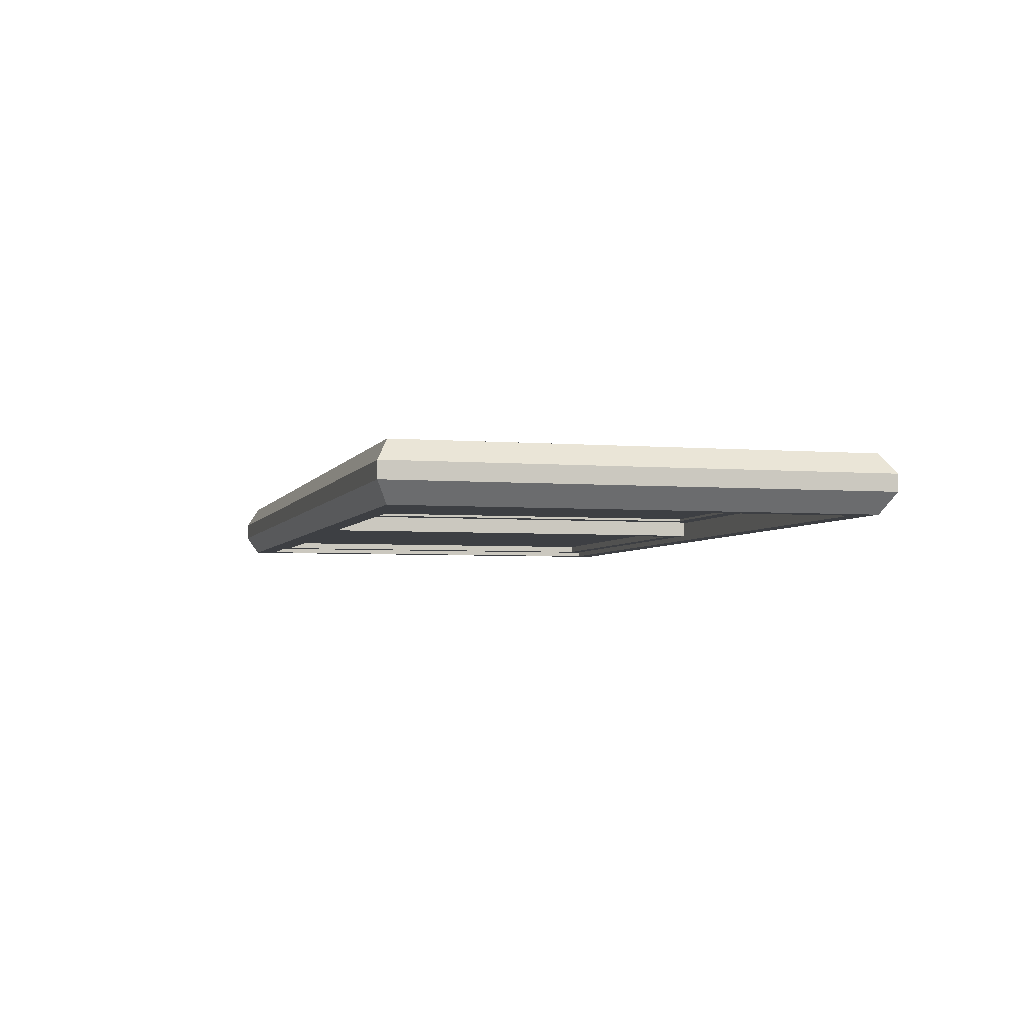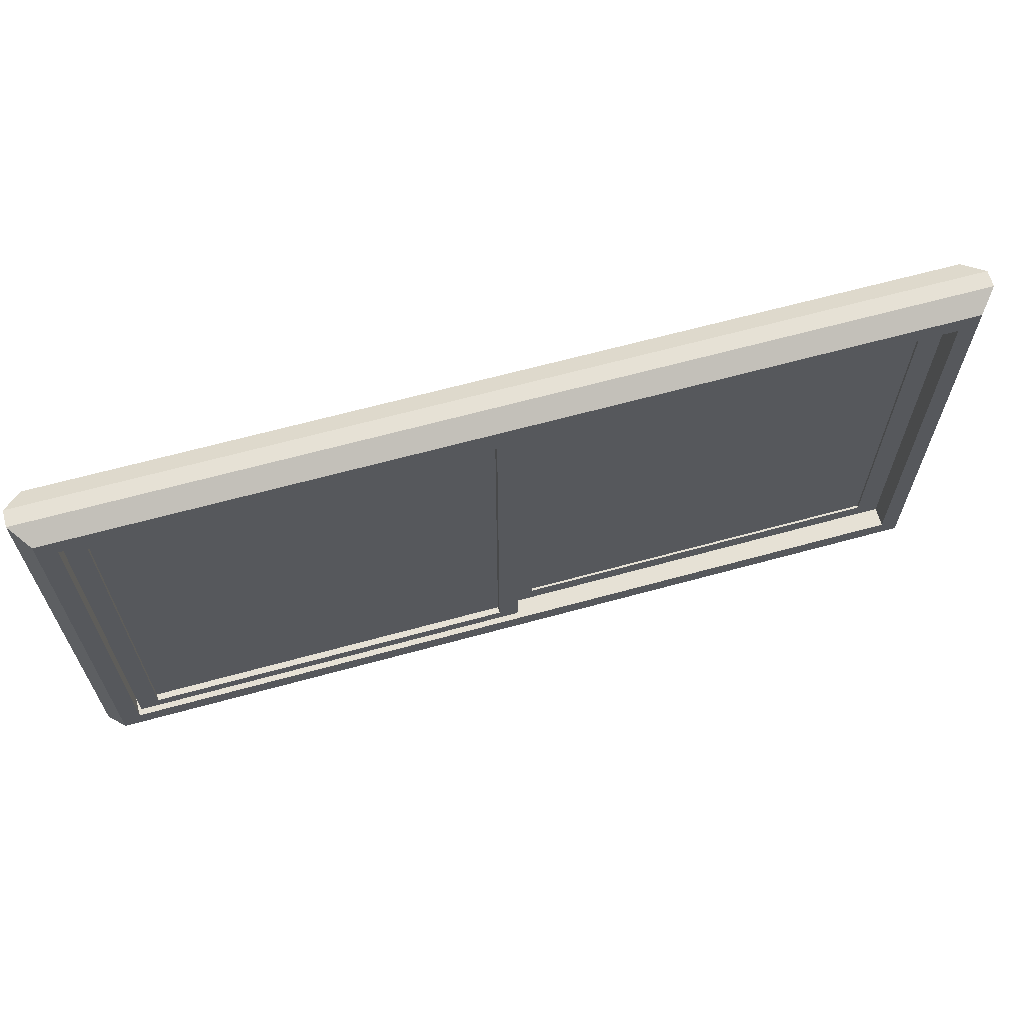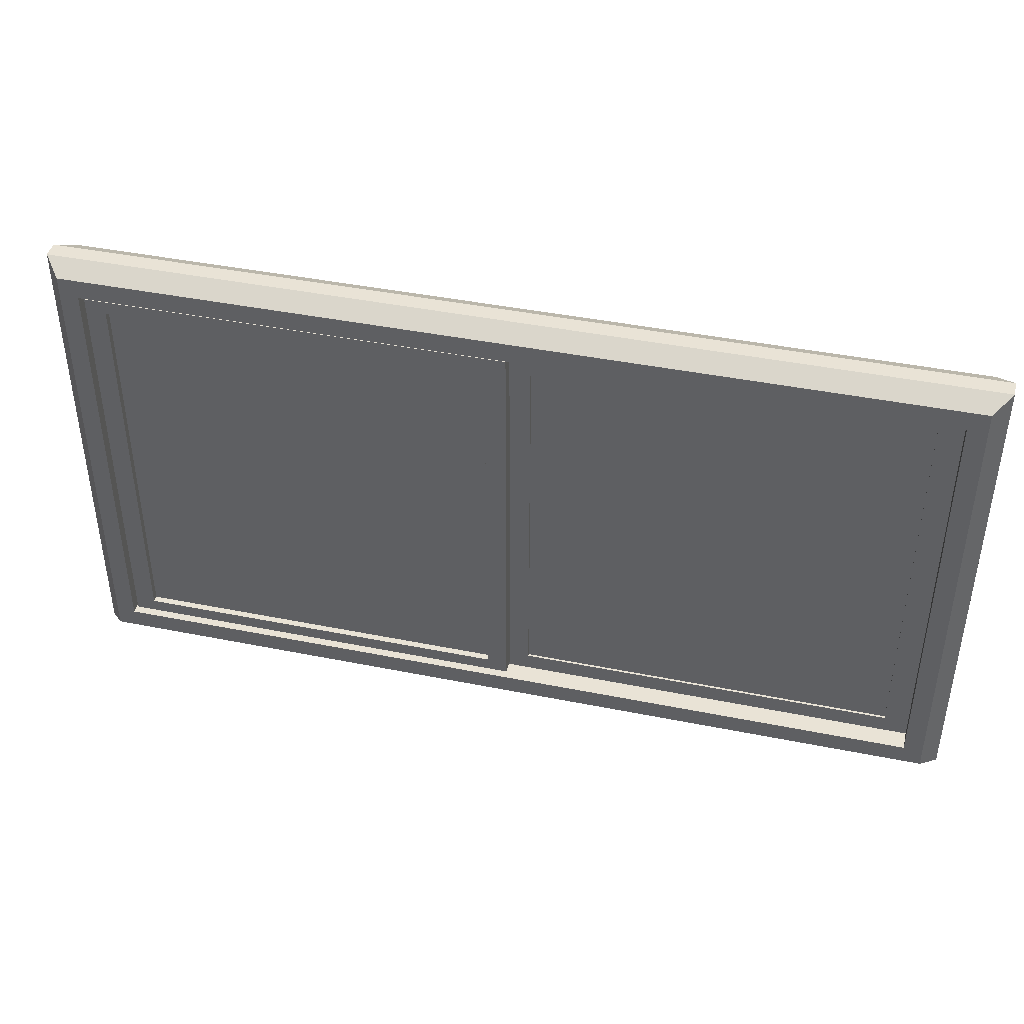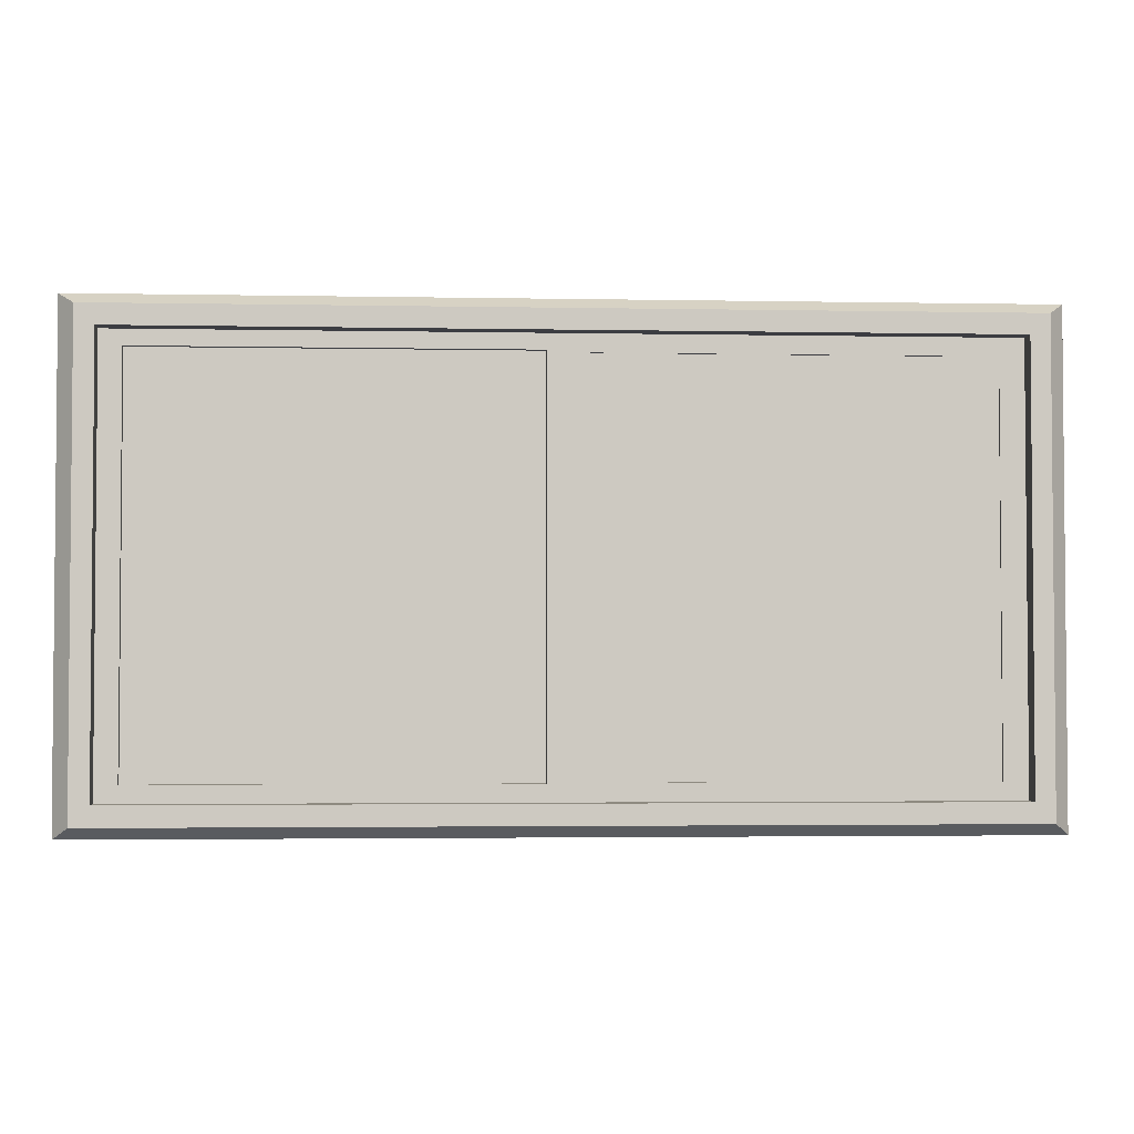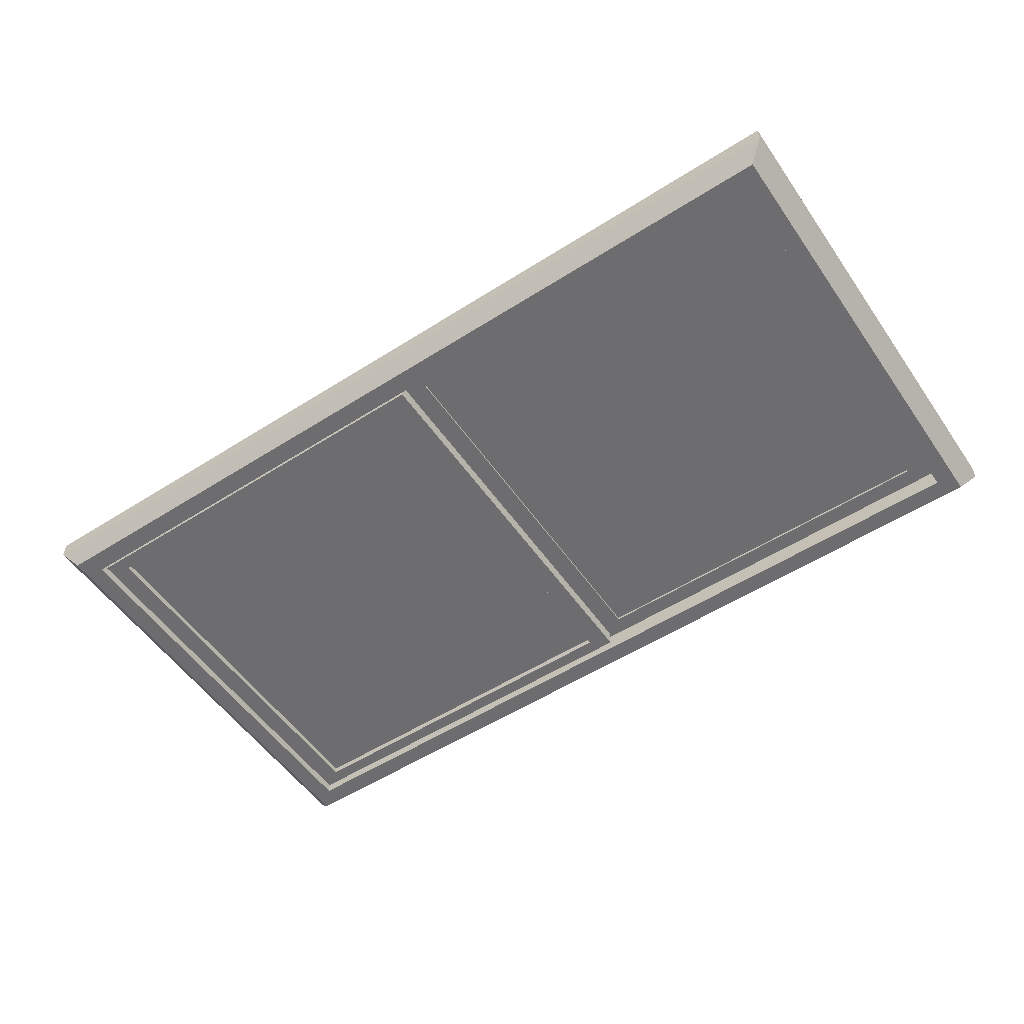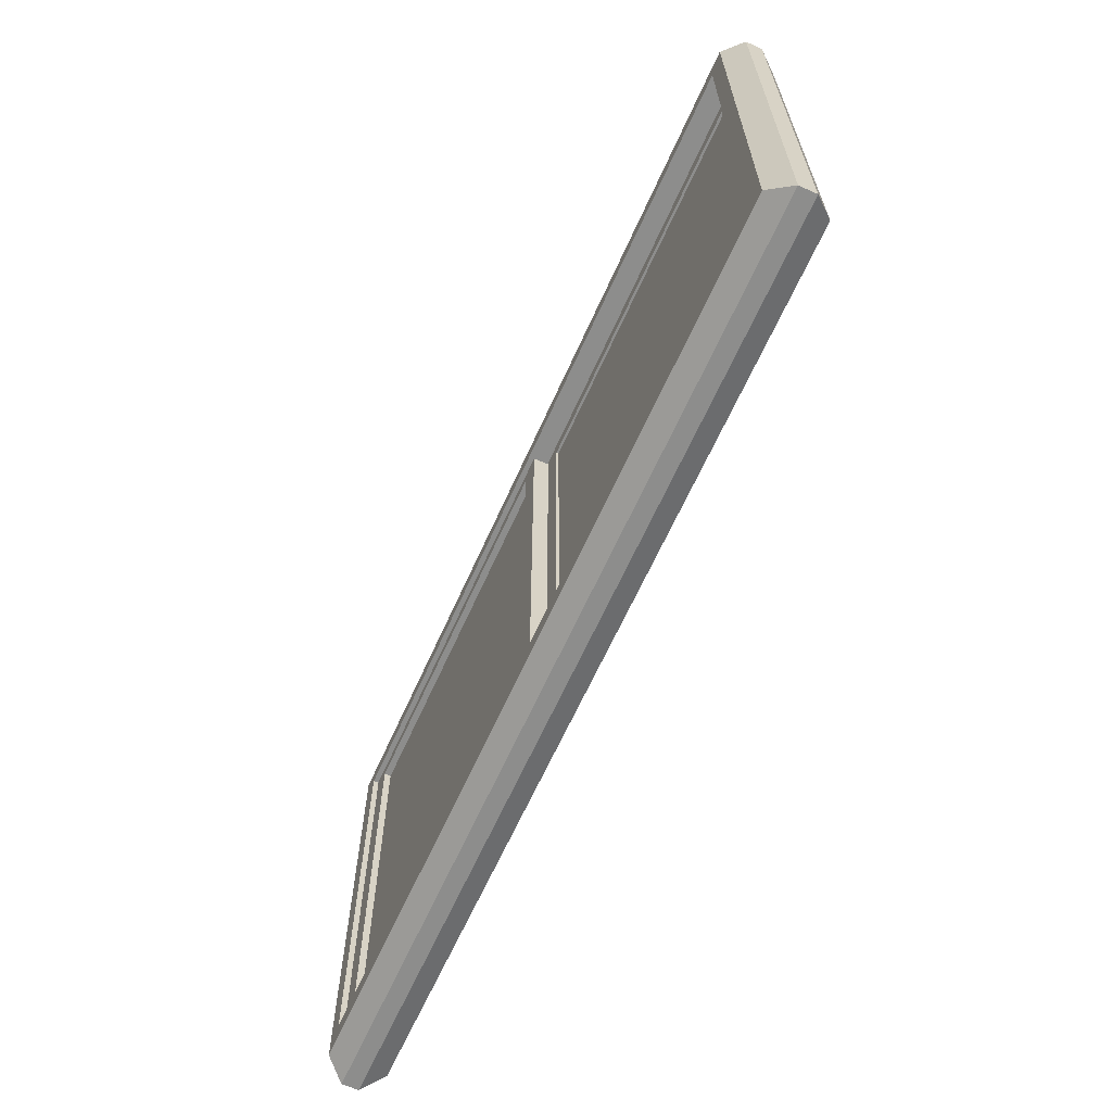
<metadata>
{"format":"obj","ext":"obj","renderer":"f3d","projection":"perspective","resolution":1024,"background":"white","views":[{"elev":-4.1,"azim":-105.3,"up":"+Z"},{"elev":64.6,"azim":164.5,"up":"+Y"},{"elev":42.1,"azim":-166.4,"up":"+Y"},{"elev":-2.9,"azim":-3.8,"up":"+Y"},{"elev":-54.1,"azim":-145.9,"up":"+Z"},{"elev":-64.4,"azim":-114.1,"up":"+Y"}]}
</metadata>
<code>
g default
v -10.82 -5.385 0.2172
v 10.82 -5.385 0.2172
v -10.82 5.385 0.2172
v 10.82 5.385 0.2172
v -10.82 5.385 -0.2172
v 10.82 5.385 -0.2172
v -10.82 -5.385 -0.2172
v 10.82 -5.385 -0.2172
v 0.01061 5.385 0.2172
v 0.01061 5.385 -0.2172
v 0.01061 -5.385 -0.2172
v 0.01061 -5.385 0.2172
v -10.82 -5.385 0.6206
v 0.01061 -5.385 0.6206
v 0.01061 5.385 0.6206
v -10.82 5.385 0.6206
v 0.01061 5.385 -0.6206
v 0.01061 -5.385 -0.6206
v 10.82 5.385 -0.6206
v 10.82 -5.385 -0.6206
v -10.91 5.493 0.2172
v 0.0107 5.493 0.2172
v 0.0107 5.493 -0.2172
v -10.91 5.493 -0.2172
v -10.91 -5.493 -0.2172
v 0.0107 -5.493 -0.2172
v 0.0107 -5.493 0.2172
v -10.91 -5.493 0.2172
v 10.91 -5.493 -0.2172
v 10.91 -5.493 0.2172
v 10.91 5.493 -0.2172
v 10.91 5.493 0.2172
v -11.84 6.305 0.2172
v 0.01161 6.305 0.2172
v 0.01161 6.305 -0.2172
v -11.84 6.305 -0.2172
v -11.84 -6.305 -0.2172
v 0.01161 -6.305 -0.2172
v 0.01161 -6.305 0.2172
v -11.84 -6.305 0.2172
v 11.84 -6.305 -0.2172
v 11.84 -6.305 0.2172
v 11.84 6.305 -0.2172
v 11.84 6.305 0.2172
v -10.91 5.493 0.7393
v 0.0107 5.493 0.7393
v 0.01118 6.006 0.7393
v -11.4 6.006 0.7393
v -10.91 -5.493 0.7393
v 0.0107 -5.493 0.7393
v -11.4 -6.006 0.7393
v 0.01118 -6.006 0.7393
v 10.91 -5.493 0.7393
v 10.91 5.493 0.7393
v 11.4 -6.006 0.7393
v 11.4 6.006 0.7393
v -10.91 5.493 -0.7393
v 0.0107 5.493 -0.7393
v -11.4 6.006 -0.7393
v 0.01118 6.006 -0.7393
v -10.91 -5.493 -0.7393
v 0.0107 -5.493 -0.7393
v 0.01118 -6.006 -0.7393
v -11.4 -6.006 -0.7393
v 10.91 5.493 -0.7393
v 10.91 -5.493 -0.7393
v 11.4 6.006 -0.7393
v 11.4 -6.006 -0.7393
v -10.29 -5.038 0.6206
v -0.5147 -5.038 0.6206
v -0.5147 5.038 0.6206
v -10.29 5.038 0.6206
v -10.29 5.038 -0.2172
v -0.5147 5.038 -0.2172
v -0.5147 -5.038 -0.2172
v -10.29 -5.038 -0.2172
v 0.5349 5.038 -0.6206
v 0.5349 -5.038 -0.6206
v 10.29 5.038 -0.6206
v 10.29 -5.038 -0.6206
v 0.5349 -5.038 0.2172
v 0.5349 5.038 0.2172
v 10.29 -5.038 0.2172
v 10.29 5.038 0.2172
v -10.29 5.038 -0.2172
v -0.5147 5.038 -0.2172
v -0.5147 -5.038 -0.2172
v -10.29 -5.038 -0.2172
v 0.5349 5.038 -0.6206
v 0.5349 -5.038 -0.6206
v 10.29 5.038 -0.6206
v 10.29 -5.038 -0.6206
v 0.5349 -5.038 0.2172
v 0.5349 5.038 0.2172
v 10.29 -5.038 0.2172
v 10.29 5.038 0.2172
v -10.29 -5.038 0.4729
v -0.5147 -5.038 0.4729
v -0.5147 5.038 0.4729
v -10.29 5.038 0.4729
v -10.29 5.038 -0.1655
v -0.5147 5.038 -0.1655
v -0.5147 -5.038 -0.1655
v -10.29 -5.038 -0.1655
v 0.5349 5.038 -0.4729
v 0.5349 -5.038 -0.4729
v 10.29 5.038 -0.4729
v 10.29 -5.038 -0.4729
v 0.5349 -5.038 0.1655
v 0.5349 5.038 0.1655
v 10.29 -5.038 0.1655
v 10.29 5.038 0.1655
v -10.29 -5.038 0.4475
v -0.5147 -5.038 0.4475
v -0.5147 5.038 0.4475
v -10.29 5.038 0.4475
v -10.29 5.038 -0.1566
v -0.5147 5.038 -0.1566
v -0.5147 -5.038 -0.1566
v -10.29 -5.038 -0.1566
v 0.5349 5.038 -0.4475
v 0.5349 -5.038 -0.4475
v 10.29 5.038 -0.4475
v 10.29 -5.038 -0.4475
v 0.5349 -5.038 0.1566
v 0.5349 5.038 0.1566
v 10.29 -5.038 0.1566
v 10.29 5.038 0.1566
g pCube207
f 113 114 115 116
f 33 34 35 36
f 117 118 119 120
f 37 38 39 40
f 42 41 43 44
f 37 40 33 36
f 34 44 43 35
f 122 121 123 124
f 39 38 41 42
f 126 125 127 128
f 1 12 14 13
f 12 9 15 14
f 9 3 16 15
f 3 1 13 16
f 11 10 17 18
f 10 6 19 17
f 6 8 20 19
f 8 11 18 20
f 3 9 22 21
f 10 5 24 23
f 7 11 26 25
f 12 1 28 27
f 8 6 31 29
f 4 2 30 32
f 1 3 21 28
f 5 7 25 24
f 9 4 32 22
f 6 10 23 31
f 11 8 29 26
f 2 12 27 30
f 45 46 47 48
f 58 57 59 60
f 61 62 63 64
f 50 49 51 52
f 66 65 67 68
f 54 53 55 56
f 49 45 48 51
f 57 61 64 59
f 46 54 56 47
f 65 58 60 67
f 62 66 68 63
f 53 50 52 55
f 21 22 46 45
f 34 33 48 47
f 27 28 49 50
f 40 39 52 51
f 32 30 53 54
f 42 44 56 55
f 28 21 45 49
f 33 40 51 48
f 22 32 54 46
f 44 34 47 56
f 30 27 50 53
f 39 42 55 52
f 23 24 57 58
f 36 35 60 59
f 25 26 62 61
f 38 37 64 63
f 29 31 65 66
f 43 41 68 67
f 24 25 61 57
f 37 36 59 64
f 31 23 58 65
f 35 43 67 60
f 26 29 66 62
f 41 38 63 68
f 13 14 70 69
f 14 15 71 70
f 15 16 72 71
f 16 13 69 72
f 5 10 74 73
f 10 11 75 74
f 11 7 76 75
f 7 5 73 76
f 18 17 77 78
f 17 19 79 77
f 19 20 80 79
f 20 18 78 80
f 9 12 81 82
f 12 2 83 81
f 2 4 84 83
f 4 9 82 84
f 73 74 86 85
f 74 75 87 86
f 75 76 88 87
f 76 73 85 88
f 78 77 89 90
f 77 79 91 89
f 79 80 92 91
f 80 78 90 92
f 82 81 93 94
f 81 83 95 93
f 83 84 96 95
f 84 82 94 96
f 69 70 98 97
f 70 71 99 98
f 71 72 100 99
f 72 69 97 100
f 85 86 102 101
f 86 87 103 102
f 87 88 104 103
f 88 85 101 104
f 90 89 105 106
f 89 91 107 105
f 91 92 108 107
f 92 90 106 108
f 94 93 109 110
f 93 95 111 109
f 95 96 112 111
f 96 94 110 112
f 97 98 114 113
f 98 99 115 114
f 99 100 116 115
f 100 97 113 116
f 101 102 118 117
f 102 103 119 118
f 103 104 120 119
f 104 101 117 120
f 106 105 121 122
f 105 107 123 121
f 107 108 124 123
f 108 106 122 124
f 110 109 125 126
f 109 111 127 125
f 111 112 128 127
f 112 110 126 128

</code>
